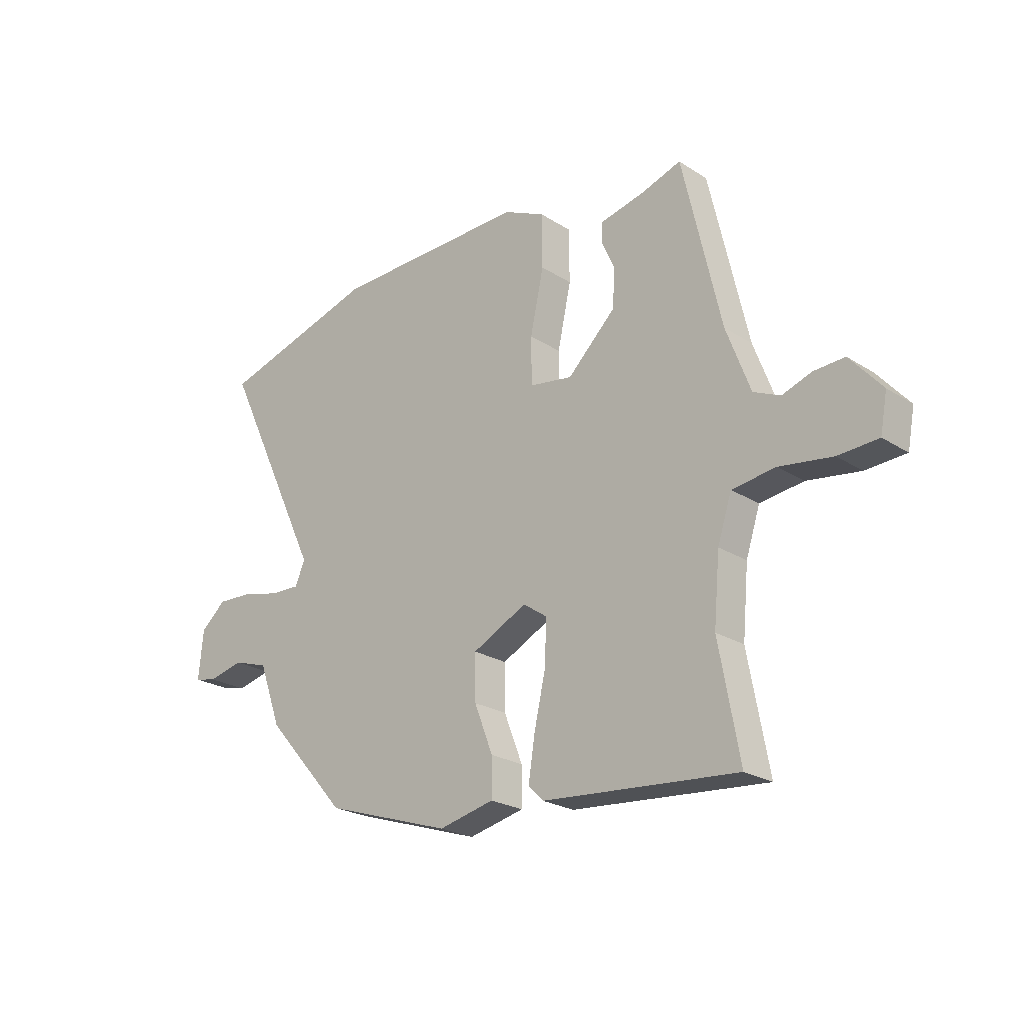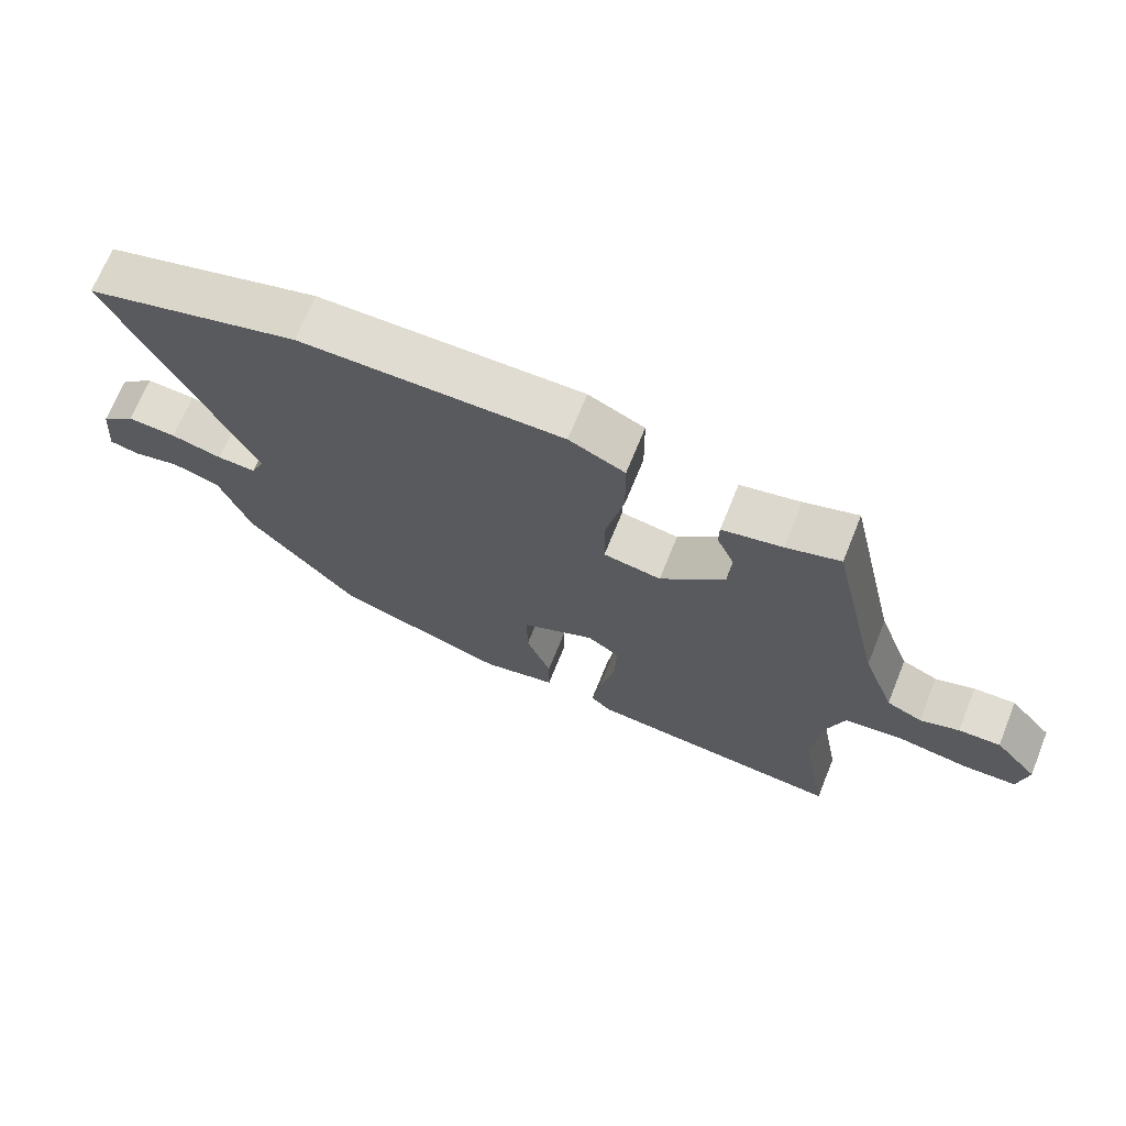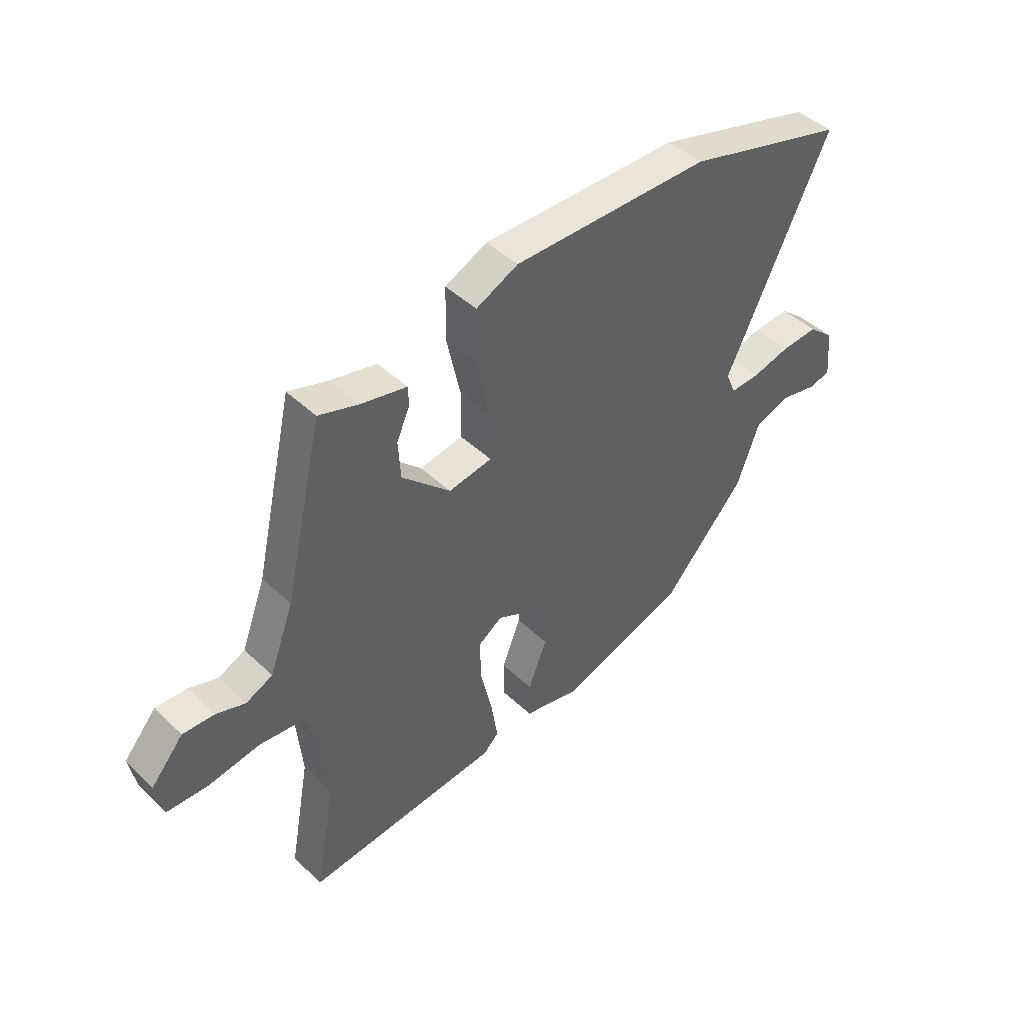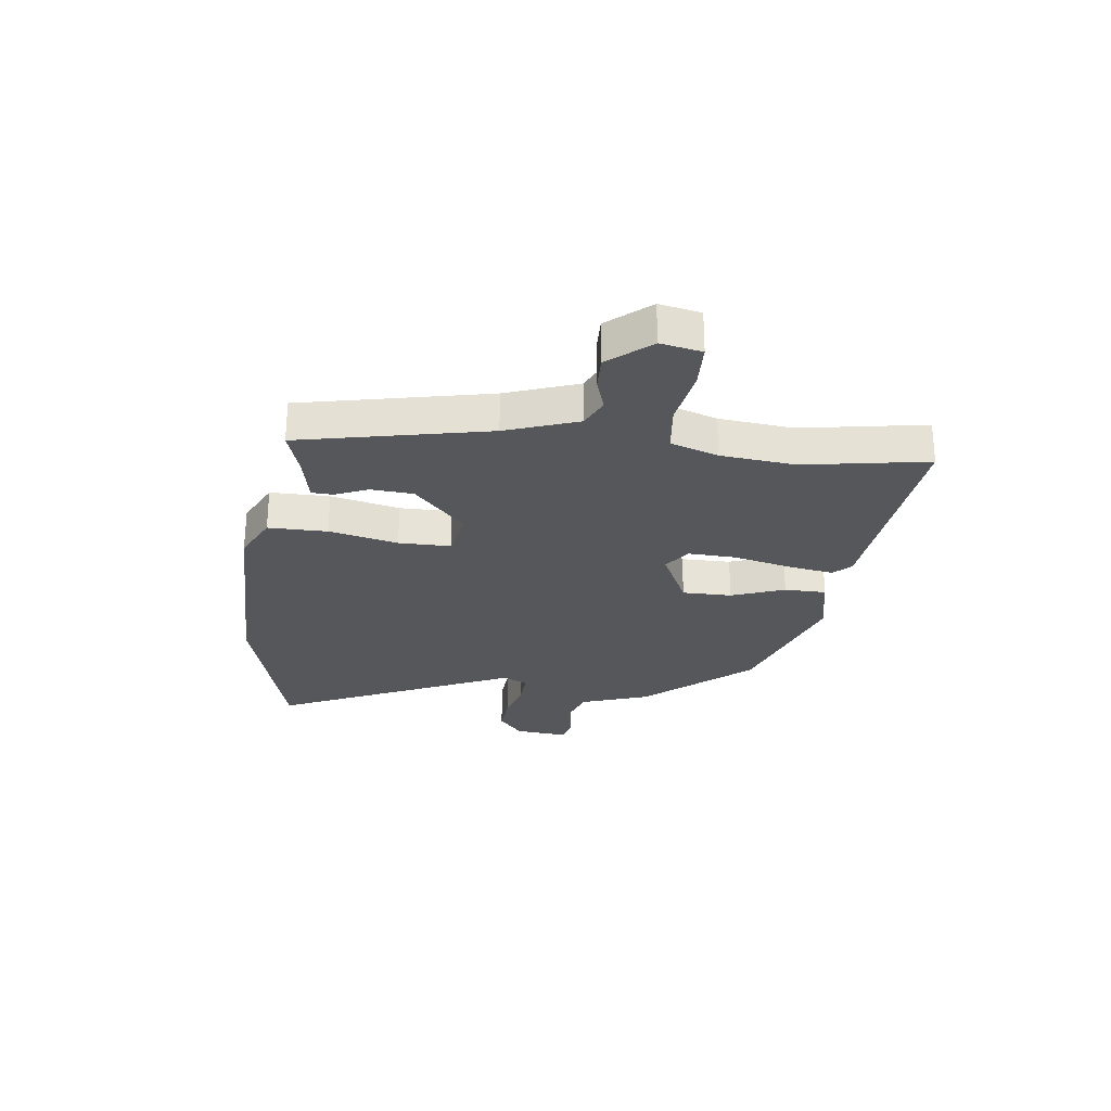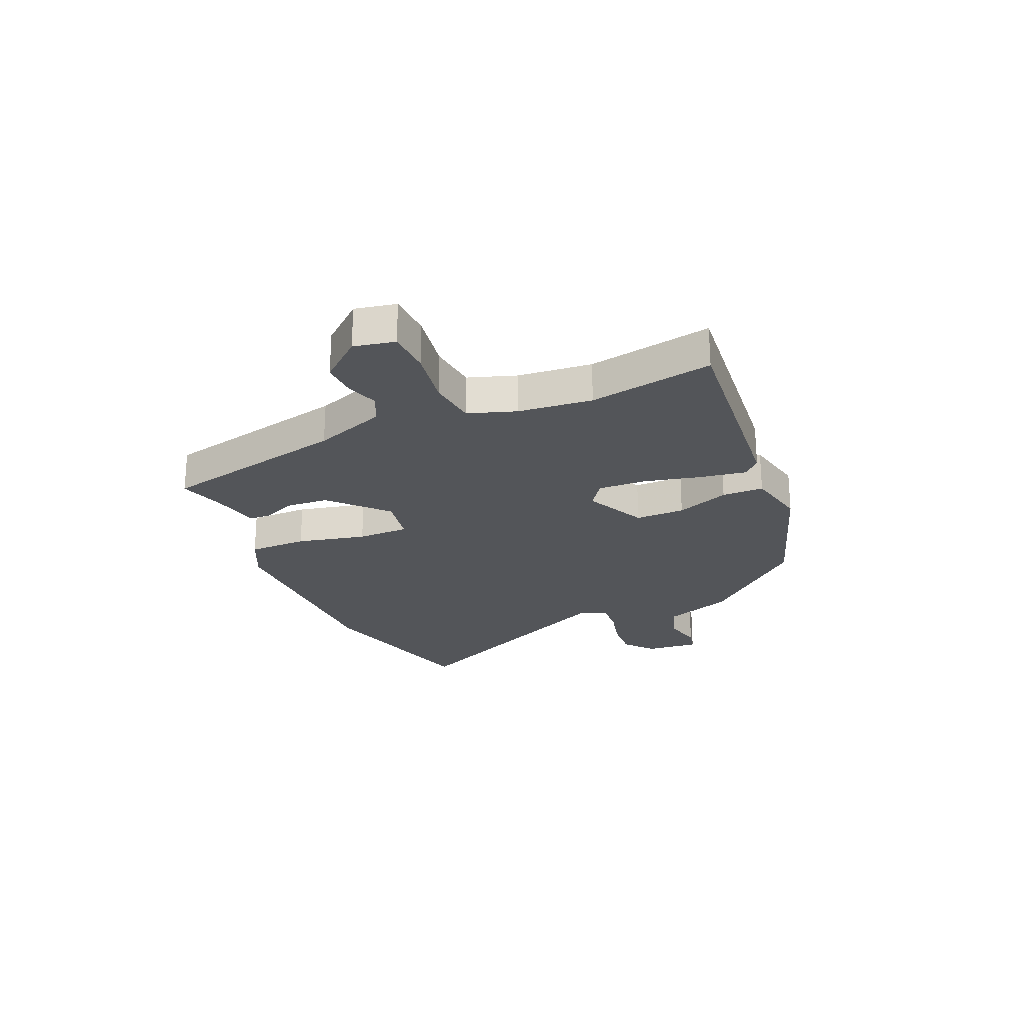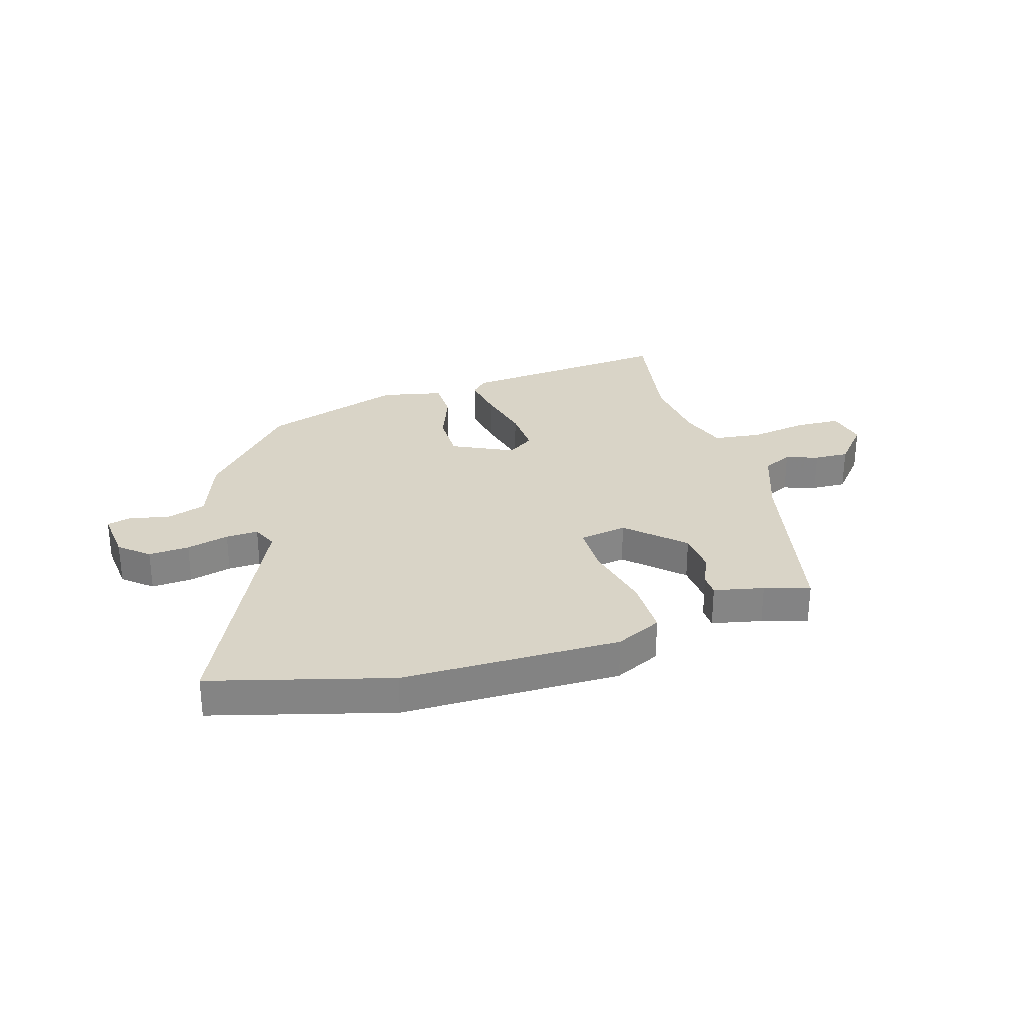
<metadata>
{"format":"obj","ext":"obj","renderer":"f3d","projection":"perspective","resolution":1024,"background":"white","views":[{"elev":-23.4,"azim":43.2,"up":"+Z"},{"elev":69.2,"azim":22.0,"up":"+Z"},{"elev":44.9,"azim":137.5,"up":"+Z"},{"elev":-27.1,"azim":82.1,"up":"+Y"},{"elev":-24.2,"azim":112.9,"up":"+Y"},{"elev":28.7,"azim":-17.3,"up":"+Y"}]}
</metadata>
<code>
v -0.35 0.07 -0.457
v -0.514 0.07 -0.274
v -0.559 0.07 -0.151
v -0.63 0.07 -0.128
v -0.701 0.07 -0.144
v -0.745 0.07 -0.134
v -0.736 0.07 -0.038
v -0.685 0.07 0.006
v -0.612 0.07 0.002
v -0.536 0.07 -0.017
v -0.478 0.07 -0.019
v -0.458 0.07 0.027
v -0.662 0.07 0.454
v -0.344 0.07 0.544
v 0.047 0.07 0.549
v 0.13 0.07 0.51
v 0.131 0.07 0.404
v 0.104 0.07 0.28
v 0.105 0.07 0.187
v 0.191 0.07 0.173
v 0.287 0.07 0.265
v 0.292 0.07 0.341
v 0.266 0.07 0.399
v 0.267 0.07 0.438
v 0.356 0.07 0.458
v 0.436 0.07 0.484
v 0.513 0.07 0.147
v 0.561 0.07 0.019
v 0.614 0.07 -0.005
v 0.672 0.07 0.015
v 0.734 0.07 0.018
v 0.798 0.07 -0.056
v 0.784 0.07 -0.13
v 0.704 0.07 -0.134
v 0.599 0.07 -0.118
v 0.512 0.07 -0.129
v 0.484 0.07 -0.215
v 0.472 0.07 -0.348
v 0.513 0.07 -0.57
v 0.125 0.07 -0.537
v 0.095 0.07 -0.507
v 0.108 0.07 -0.423
v 0.131 0.07 -0.321
v 0.134 0.07 -0.235
v 0.086 0.07 -0.202
v -0.023 0.07 -0.256
v -0.022 0.07 -0.345
v 0.015 0.07 -0.44
v 0.015 0.07 -0.515
v -0.096 0.07 -0.54
v -0.35 0 -0.457
v -0.514 0 -0.274
v -0.559 0 -0.151
v -0.63 0 -0.128
v -0.701 0 -0.144
v -0.745 0 -0.134
v -0.736 0 -0.038
v -0.685 0 0.006
v -0.612 0 0.002
v -0.536 0 -0.017
v -0.478 0 -0.019
v -0.458 0 0.027
v -0.662 0 0.454
v -0.344 0 0.544
v 0.047 0 0.549
v 0.13 0 0.51
v 0.131 0 0.404
v 0.104 0 0.28
v 0.105 0 0.187
v 0.191 0 0.173
v 0.287 0 0.265
v 0.292 0 0.341
v 0.266 0 0.399
v 0.267 0 0.438
v 0.356 0 0.458
v 0.436 0 0.484
v 0.513 0 0.147
v 0.561 0 0.019
v 0.614 0 -0.005
v 0.672 0 0.015
v 0.734 0 0.018
v 0.798 0 -0.056
v 0.784 0 -0.13
v 0.704 0 -0.134
v 0.599 0 -0.118
v 0.512 0 -0.129
v 0.484 0 -0.215
v 0.472 0 -0.348
v 0.513 0 -0.57
v 0.125 0 -0.537
v 0.095 0 -0.507
v 0.108 0 -0.423
v 0.131 0 -0.321
v 0.134 0 -0.235
v 0.086 0 -0.202
v -0.023 0 -0.256
v -0.022 0 -0.345
v 0.015 0 -0.44
v 0.015 0 -0.515
v -0.096 0 -0.54
f 1 2 3
f 50 1 3
f 49 50 3
f 48 49 3
f 47 48 3
f 46 47 3
f 45 46 3 4
f 41 42 43
f 40 41 43
f 39 40 43
f 38 39 43
f 37 38 43 44
f 36 37 44 45
f 33 34 35
f 32 33 35
f 31 32 35
f 30 31 35
f 29 30 35
f 28 29 35 36
f 36 45 4
f 28 36 4
f 27 28 4
f 22 23 24 25
f 25 26 27
f 22 25 27
f 21 22 27
f 16 17 18
f 15 16 18
f 14 15 18
f 13 14 18
f 12 13 18
f 11 12 18 19
f 8 9 10
f 7 8 10
f 6 7 10
f 5 6 10
f 4 5 10
f 4 10 11
f 20 21 27
f 20 27 4 11
f 11 19 20
f 53 52 51
f 53 51 100
f 53 100 99
f 53 99 98
f 53 98 97
f 53 97 96
f 54 53 96 95
f 93 92 91
f 93 91 90
f 93 90 89
f 93 89 88
f 94 93 88 87
f 95 94 87 86
f 85 84 83
f 85 83 82
f 85 82 81
f 85 81 80
f 85 80 79
f 86 85 79 78
f 54 95 86
f 54 86 78
f 54 78 77
f 75 74 73 72
f 77 76 75
f 77 75 72
f 77 72 71
f 68 67 66
f 68 66 65
f 68 65 64
f 68 64 63
f 68 63 62
f 69 68 62 61
f 60 59 58
f 60 58 57
f 60 57 56
f 60 56 55
f 60 55 54
f 61 60 54
f 77 71 70
f 61 54 77 70
f 70 69 61
f 1 51 52 2
f 2 52 53 3
f 3 53 54 4
f 4 54 55 5
f 5 55 56 6
f 6 56 57 7
f 7 57 58 8
f 8 58 59 9
f 9 59 60 10
f 10 60 61 11
f 11 61 62 12
f 12 62 63 13
f 13 63 64 14
f 14 64 65 15
f 15 65 66 16
f 16 66 67 17
f 17 67 68 18
f 18 68 69 19
f 19 69 70 20
f 20 70 71 21
f 21 71 72 22
f 22 72 73 23
f 23 73 74 24
f 24 74 75 25
f 25 75 76 26
f 26 76 77 27
f 27 77 78 28
f 28 78 79 29
f 29 79 80 30
f 30 80 81 31
f 31 81 82 32
f 32 82 83 33
f 33 83 84 34
f 34 84 85 35
f 35 85 86 36
f 36 86 87 37
f 37 87 88 38
f 38 88 89 39
f 39 89 90 40
f 40 90 91 41
f 41 91 92 42
f 42 92 93 43
f 43 93 94 44
f 44 94 95 45
f 45 95 96 46
f 46 96 97 47
f 47 97 98 48
f 48 98 99 49
f 49 99 100 50
f 50 100 51 1

</code>
